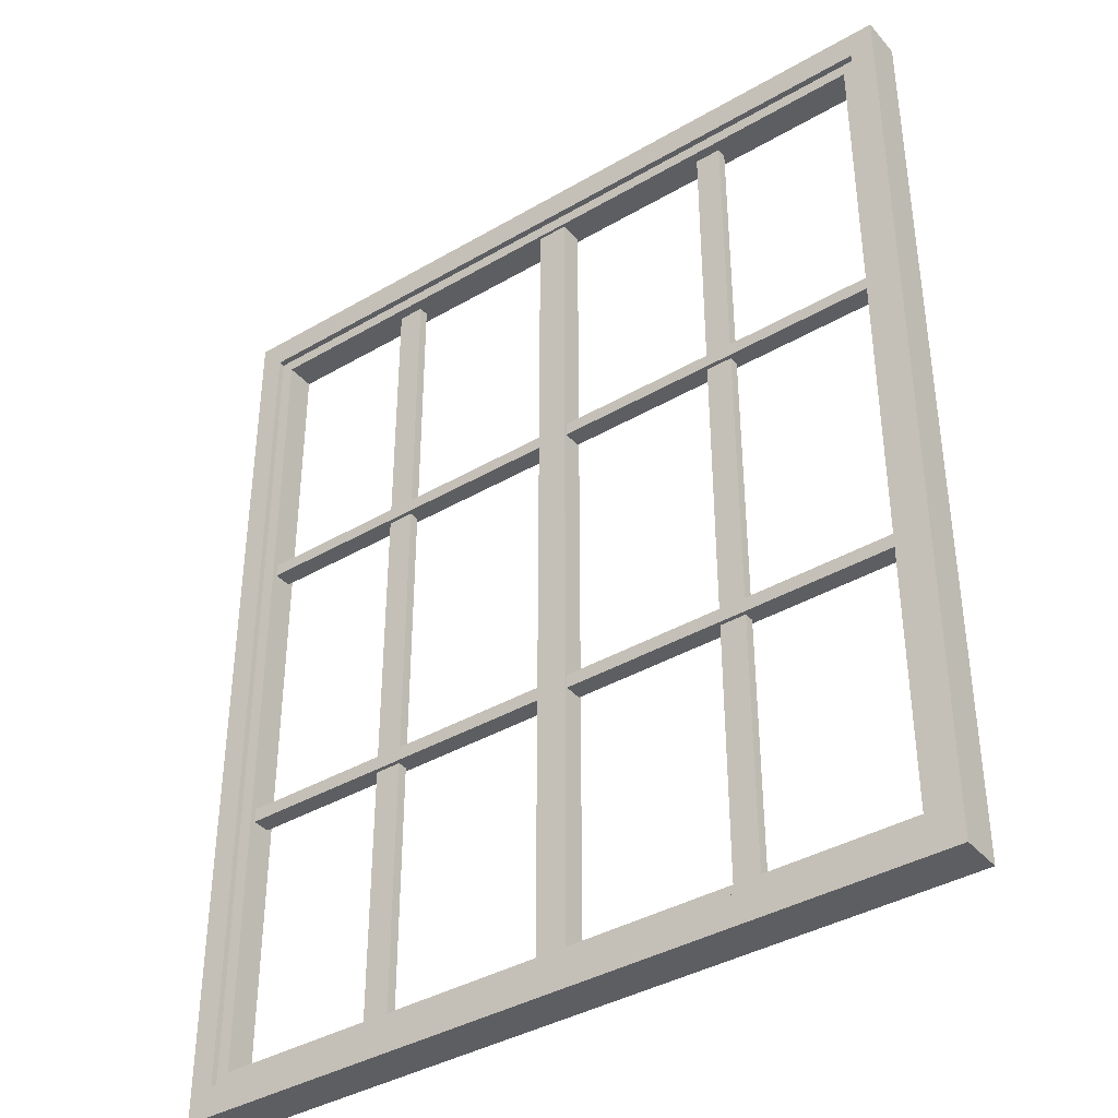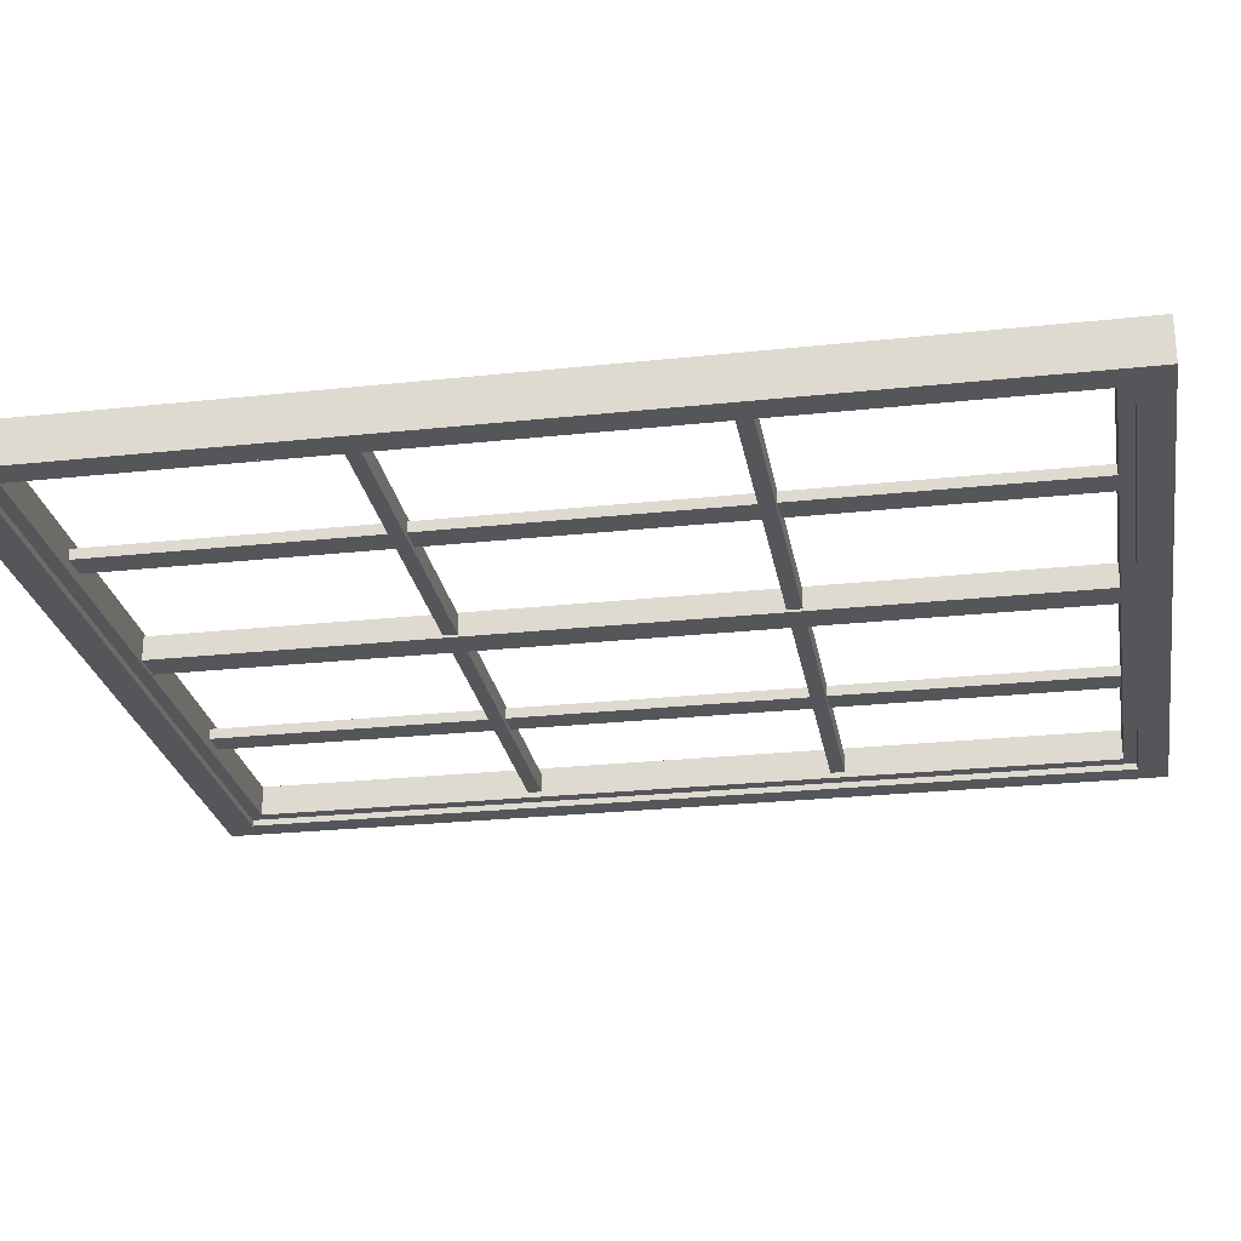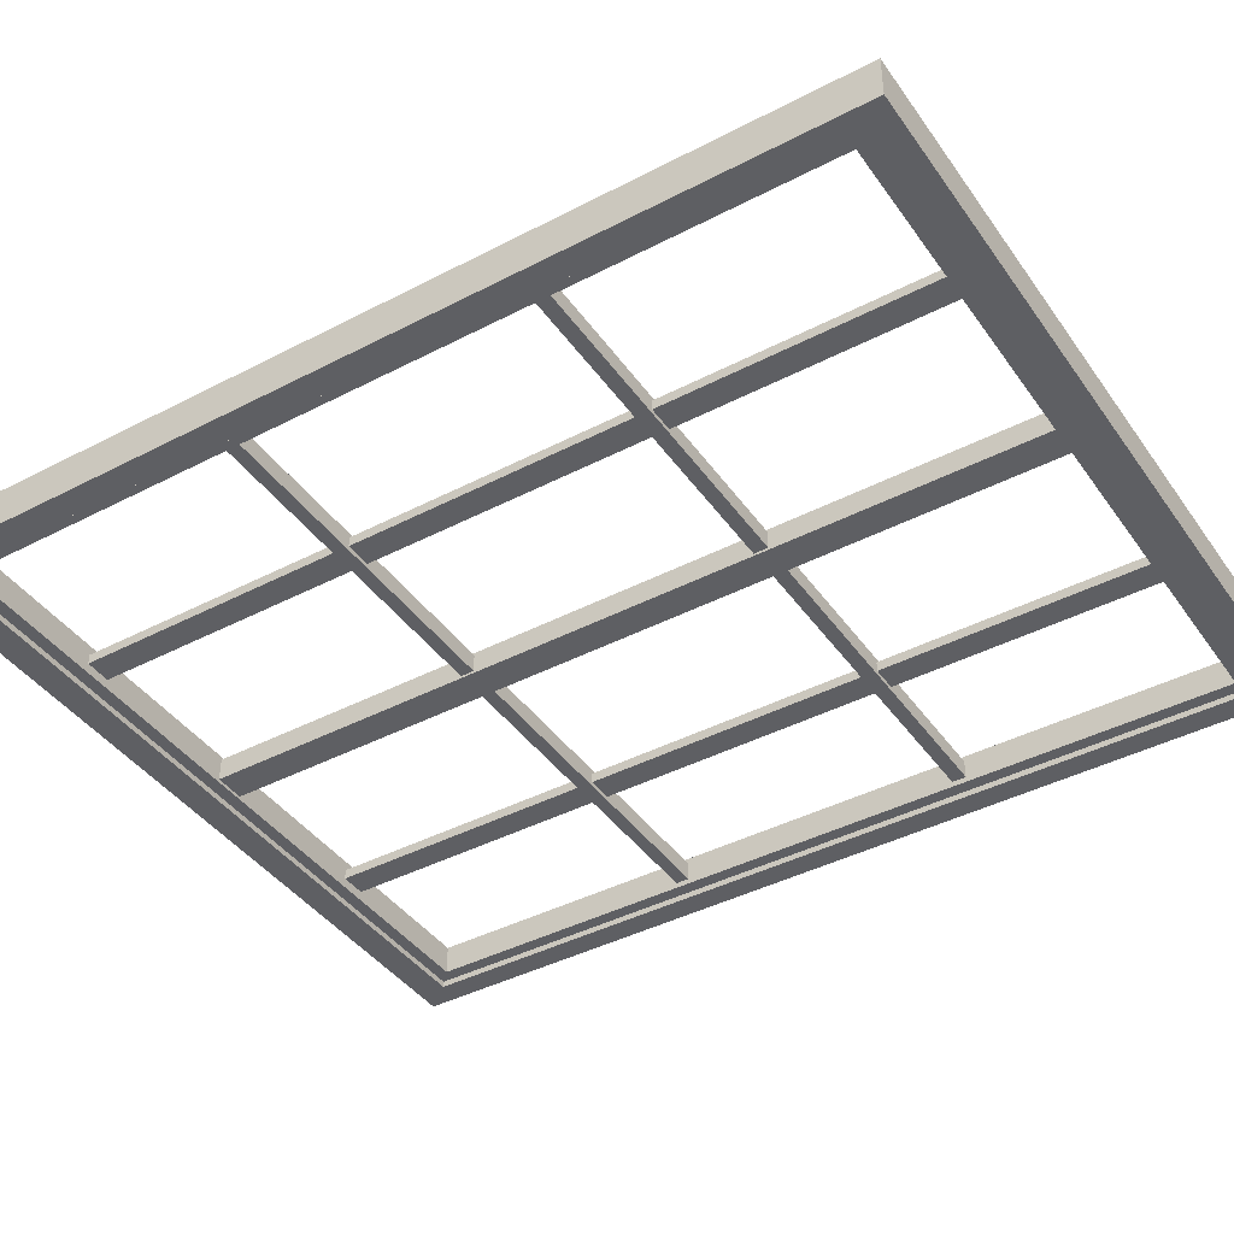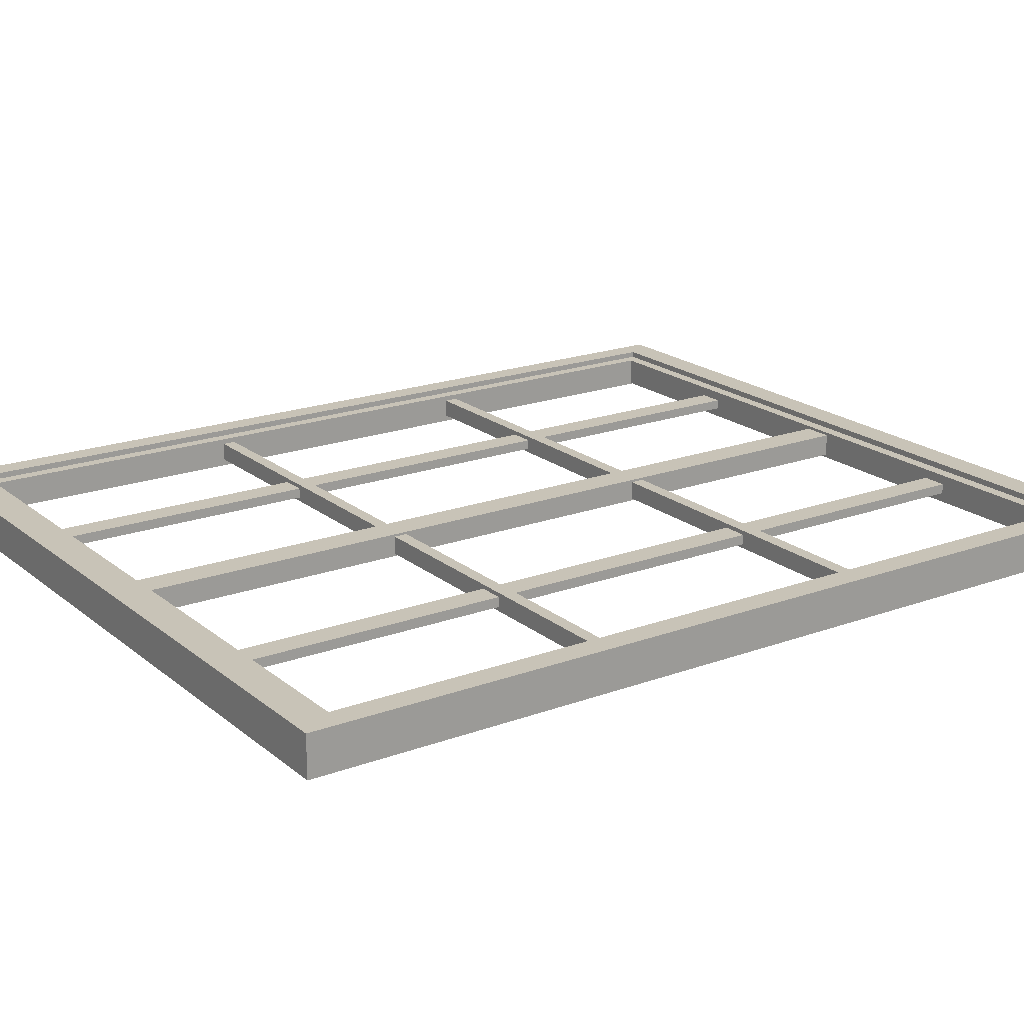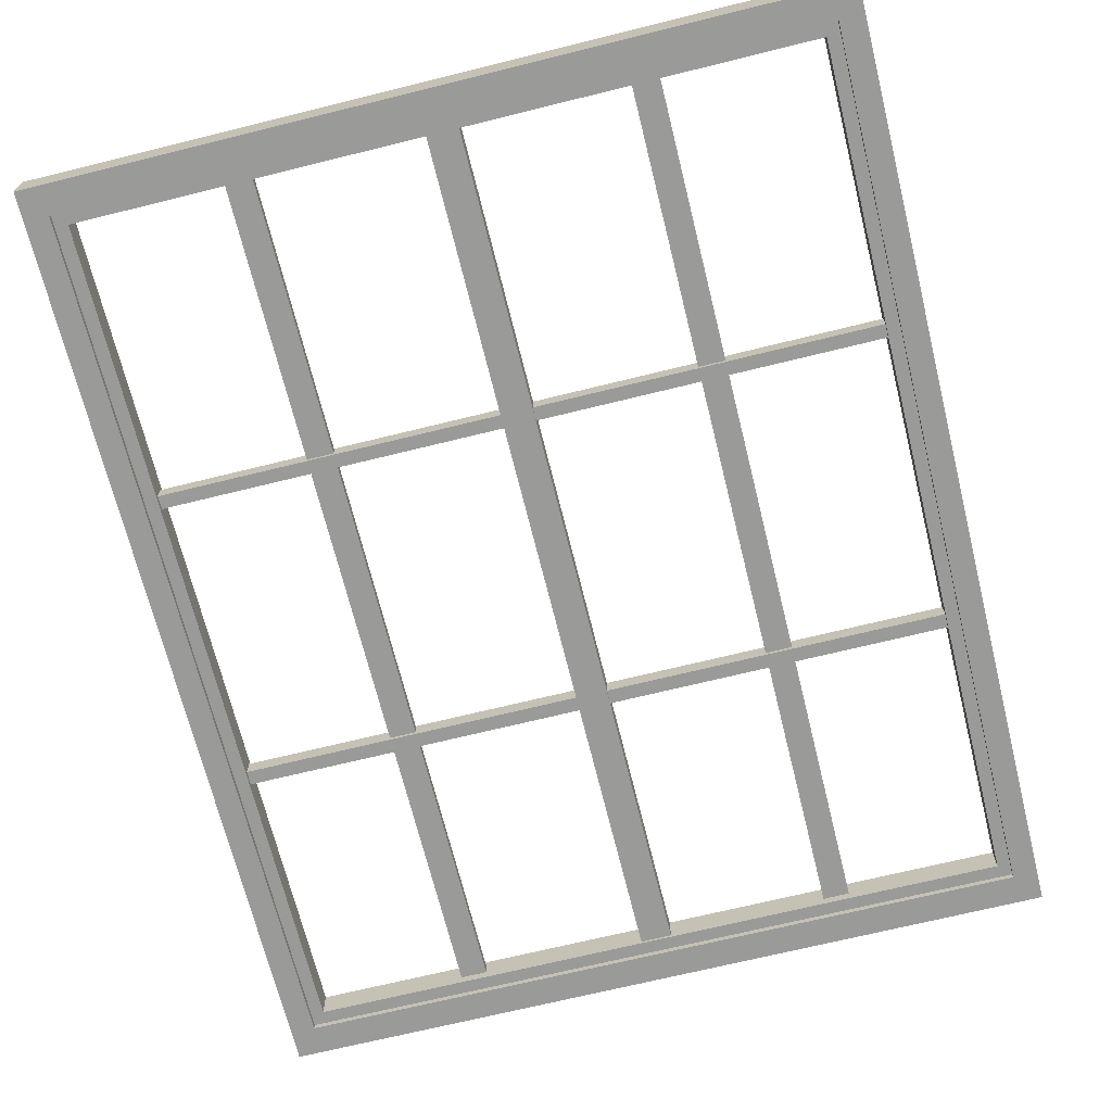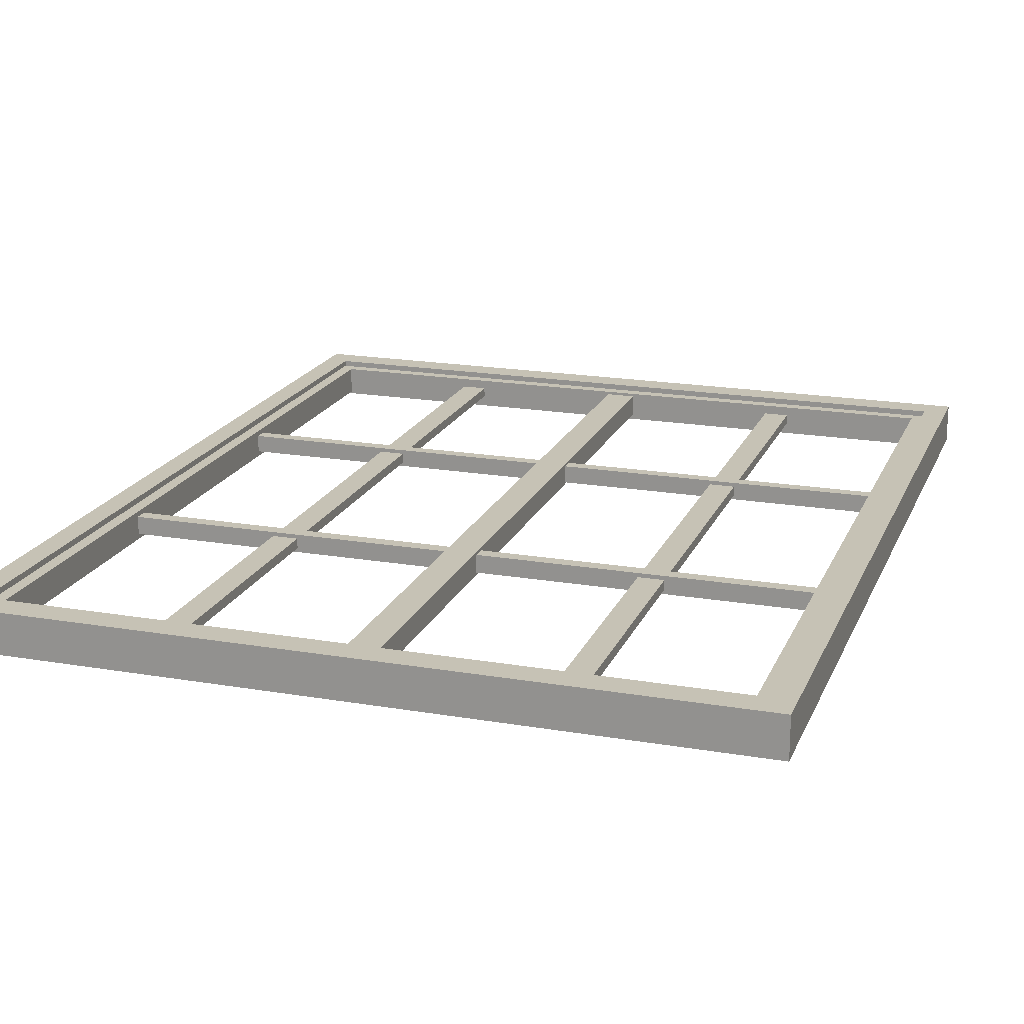
<metadata>
{"format":"obj","ext":"obj","renderer":"f3d","projection":"perspective","resolution":1024,"background":"white","views":[{"elev":-38.9,"azim":36.2,"up":"+Z"},{"elev":-25.6,"azim":99.8,"up":"+Y"},{"elev":-41.5,"azim":122.2,"up":"+Y"},{"elev":19.6,"azim":55.5,"up":"+Y"},{"elev":-69.2,"azim":13.9,"up":"+Y"},{"elev":18.9,"azim":-161.9,"up":"+Y"}]}
</metadata>
<code>
o MeshWindowFixed_60X72_0_GeomSubset_0
v -0.762 -0.04063 0.915
v -0.762 -0.04063 -0.9138
v 0.762 -0.04062 -0.9138
v 0.7146 -0.04062 -0.8566
v -0.7146 -0.04063 -0.8566
v -0.7146 -0.04063 0.8579
v -0.7146 0.04062 0.8579
v -0.7146 0.04062 -0.8566
v 0.7146 0.04063 -0.8566
v 0.762 0.04063 -0.9138
v -0.762 0.04062 -0.9138
v -0.762 0.04062 0.915
v 0.7146 0.04063 0.8579
v 0.7146 -0.04062 0.8579
v 0.762 0.04063 0.915
v 0.762 -0.04062 0.915
v 0.7146 0.02863 0.8579
v 0.7146 -0.02862 0.8579
v -0.7146 -0.02863 0.8579
v -0.7146 0.02862 0.8579
v -0.7146 0.02862 -0.8566
v -0.7146 -0.02863 -0.8566
v 0.7146 -0.02862 -0.8566
v 0.7146 0.02863 -0.8566
v 0.6896 0.02863 0.8329
v 0.6896 -0.02862 0.8329
v -0.6896 -0.02863 0.8329
v -0.6896 0.02862 0.8329
v -0.6896 0.02862 -0.8316
v -0.6896 -0.02863 -0.8316
v 0.6896 -0.02862 -0.8316
v 0.6896 0.02863 -0.8316
v 0.03021 0.02268 -0.8479
v -0.03021 0.02268 -0.8479
v 0.03021 0.02268 0.8403
v -0.03021 0.02268 0.8403
v 0.03021 -0.02268 0.8403
v -0.03021 -0.02268 0.8403
v 0.03021 -0.02268 -0.8479
v -0.03021 -0.02268 -0.8479
v 0.6986 0.01809 -0.312
v -0.6986 0.01809 -0.312
v 0.6986 0.01809 -0.2845
v -0.6986 0.01809 -0.2845
v 0.6986 -0.01809 -0.2845
v -0.6986 -0.01809 -0.2845
v 0.6986 -0.01809 -0.312
v -0.6986 -0.01809 -0.312
v 0.6986 0.01809 0.2746
v -0.6986 0.01809 0.2746
v 0.6986 0.01809 0.3007
v -0.6986 0.01809 0.3007
v 0.6986 -0.01809 0.3007
v -0.6986 -0.01809 0.3007
v 0.6986 -0.01809 0.2746
v -0.6986 -0.01809 0.2746
v 0.3936 0.009877 -0.8479
v 0.3422 0.009877 -0.8479
v 0.3936 0.009877 0.8403
v 0.3422 0.009877 0.8403
v 0.3936 -0.009876 0.8403
v 0.3422 -0.009876 0.8403
v 0.3936 -0.009876 -0.8479
v 0.3422 -0.009876 -0.8479
v -0.3504 0.009876 -0.8479
v -0.4017 0.009876 -0.8479
v -0.3504 0.009876 0.8403
v -0.4017 0.009876 0.8403
v -0.3504 -0.009877 0.8403
v -0.4017 -0.009877 0.8403
v -0.3504 -0.009877 -0.8479
v -0.4017 -0.009877 -0.8479
f 2 6 1
f 8 12 7
f 26 28 25
f 12 16 15
f 28 30 29
f 2 12 11
f 13 12 15
f 14 3 16
f 31 29 30
f 3 11 10
f 26 32 31
f 10 16 3
f 9 15 10
f 1 14 16
f 8 10 11
f 2 4 5
f 6 18 14
f 13 20 7
f 7 21 8
f 5 19 6
f 8 24 9
f 4 22 5
f 14 23 4
f 9 17 13
f 19 26 18
f 17 28 20
f 20 29 21
f 19 30 27
f 21 32 24
f 23 30 22
f 18 31 23
f 17 32 25
f 34 35 33
f 36 37 35
f 38 39 37
f 40 33 39
f 40 36 34
f 33 37 39
f 42 43 41
f 44 45 43
f 46 47 45
f 47 42 41
f 48 44 42
f 41 45 47
f 50 51 49
f 52 53 51
f 54 55 53
f 55 50 49
f 56 52 50
f 49 53 55
f 58 59 57
f 60 61 59
f 62 63 61
f 64 57 63
f 64 60 58
f 57 61 63
f 66 67 65
f 68 69 67
f 70 71 69
f 72 65 71
f 72 68 66
f 65 69 71
f 2 5 6
f 8 11 12
f 26 27 28
f 12 1 16
f 28 27 30
f 2 1 12
f 13 7 12
f 14 4 3
f 31 32 29
f 3 2 11
f 26 25 32
f 10 15 16
f 9 13 15
f 1 6 14
f 8 9 10
f 2 3 4
f 6 19 18
f 13 17 20
f 7 20 21
f 5 22 19
f 8 21 24
f 4 23 22
f 14 18 23
f 9 24 17
f 19 27 26
f 17 25 28
f 20 28 29
f 19 22 30
f 21 29 32
f 23 31 30
f 18 26 31
f 17 24 32
f 34 36 35
f 36 38 37
f 38 40 39
f 40 34 33
f 40 38 36
f 33 35 37
f 42 44 43
f 44 46 45
f 46 48 47
f 47 48 42
f 48 46 44
f 41 43 45
f 50 52 51
f 52 54 53
f 54 56 55
f 55 56 50
f 56 54 52
f 49 51 53
f 58 60 59
f 60 62 61
f 62 64 63
f 64 58 57
f 64 62 60
f 57 59 61
f 66 68 67
f 68 70 69
f 70 72 71
f 72 66 65
f 72 70 68
f 65 67 69

</code>
